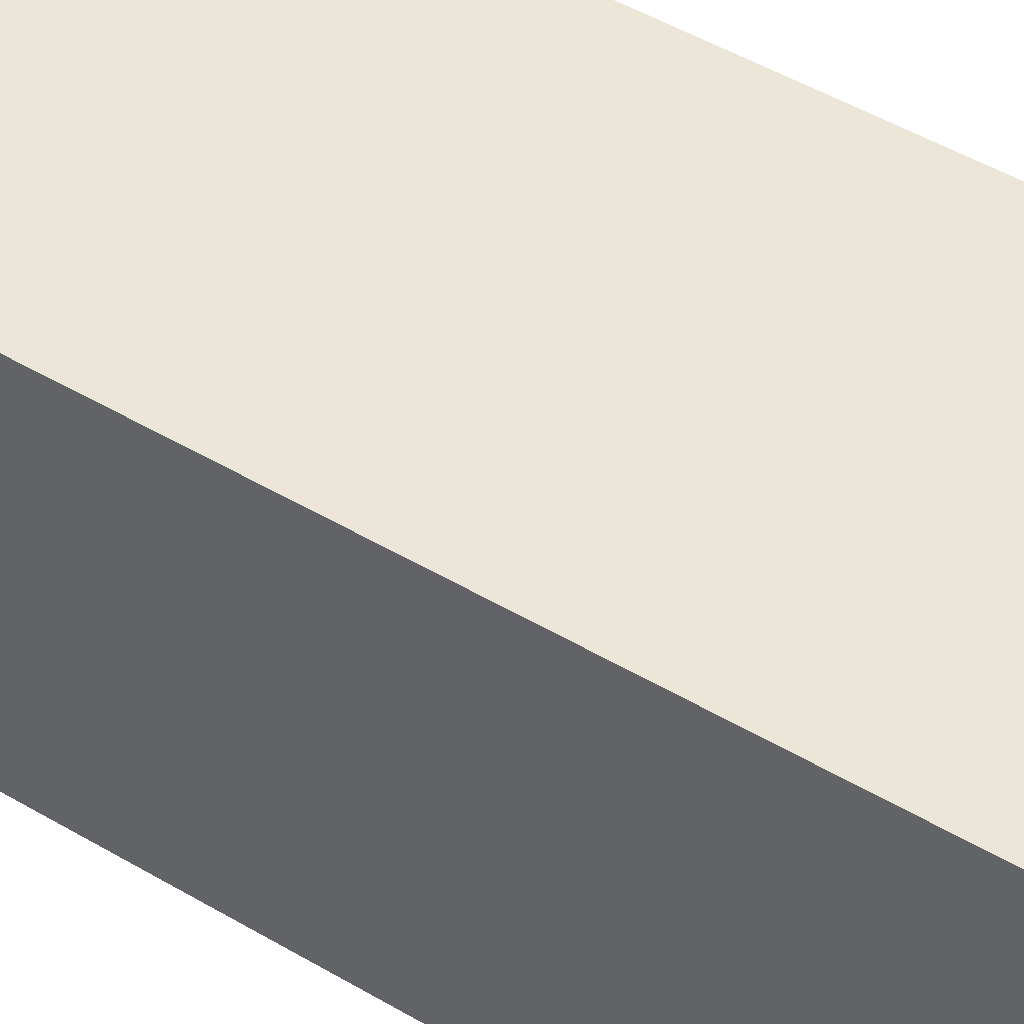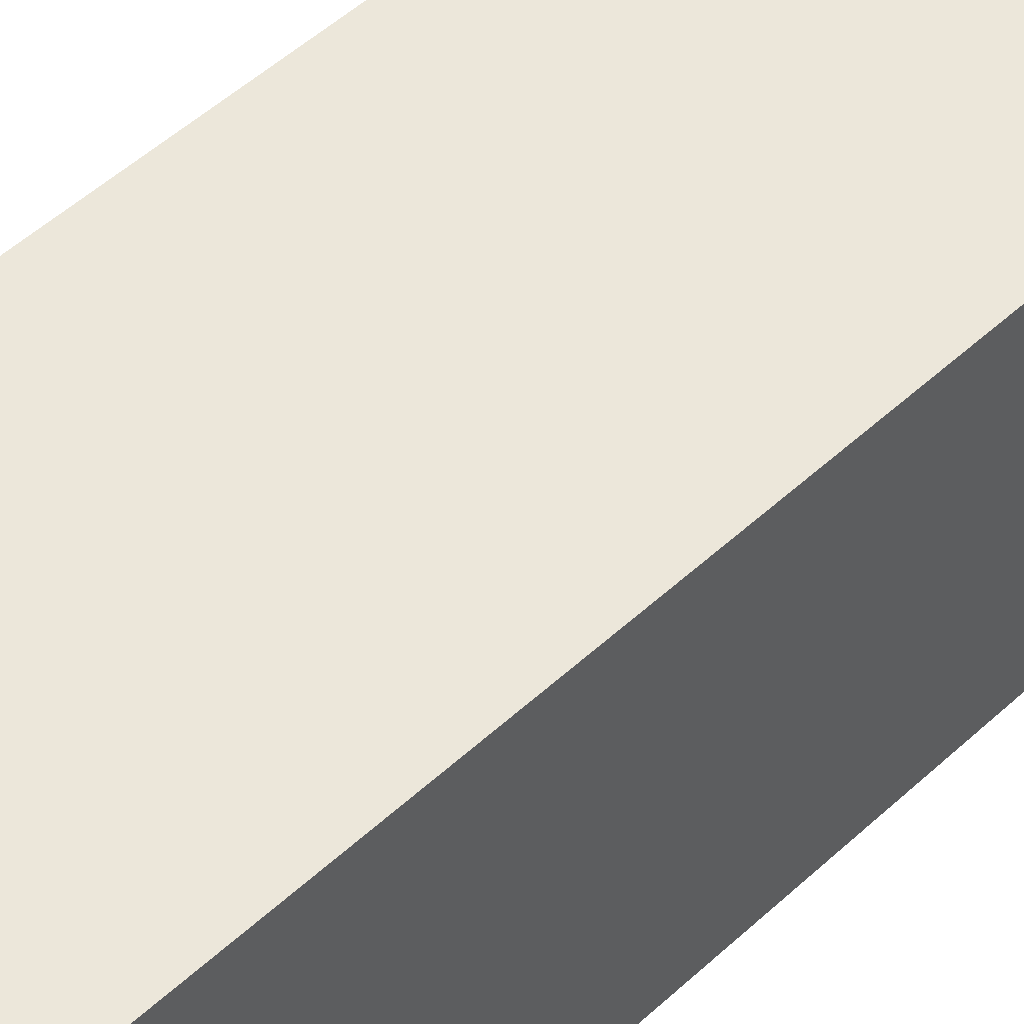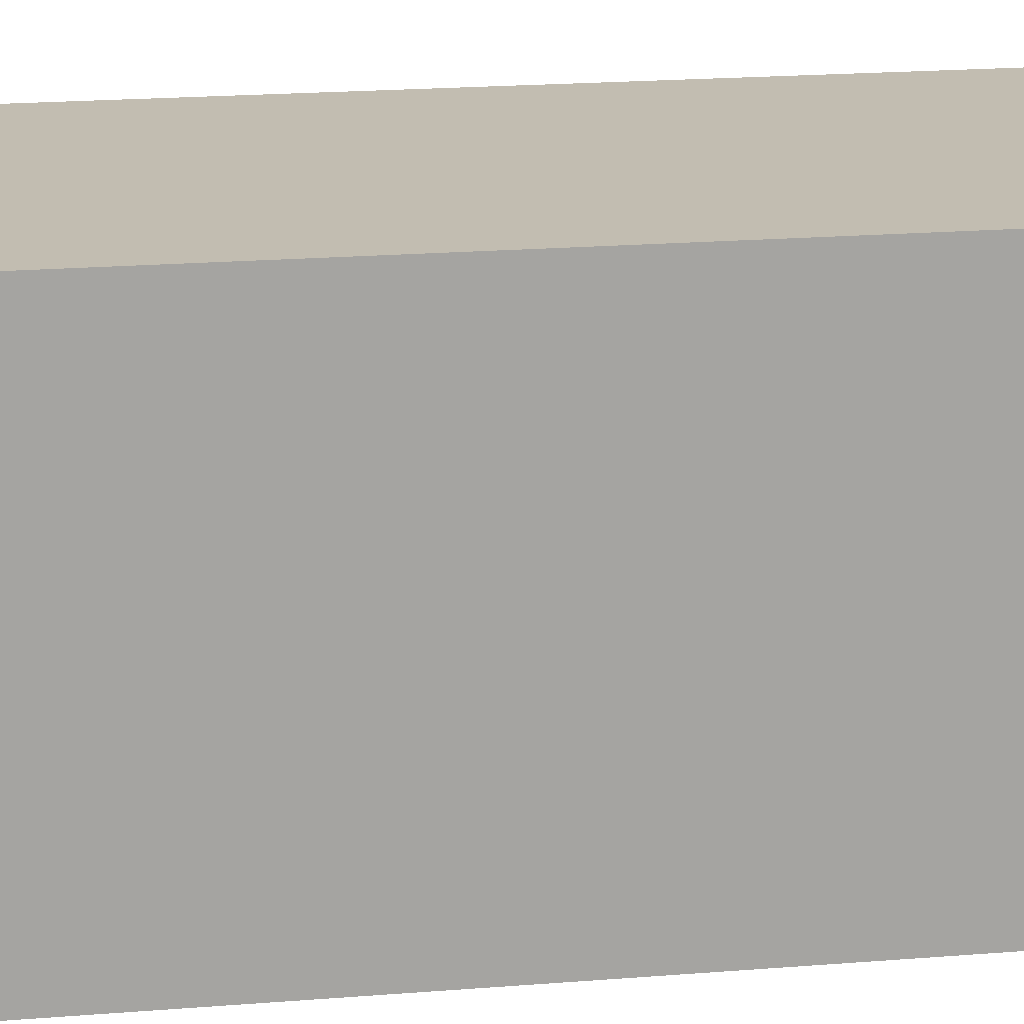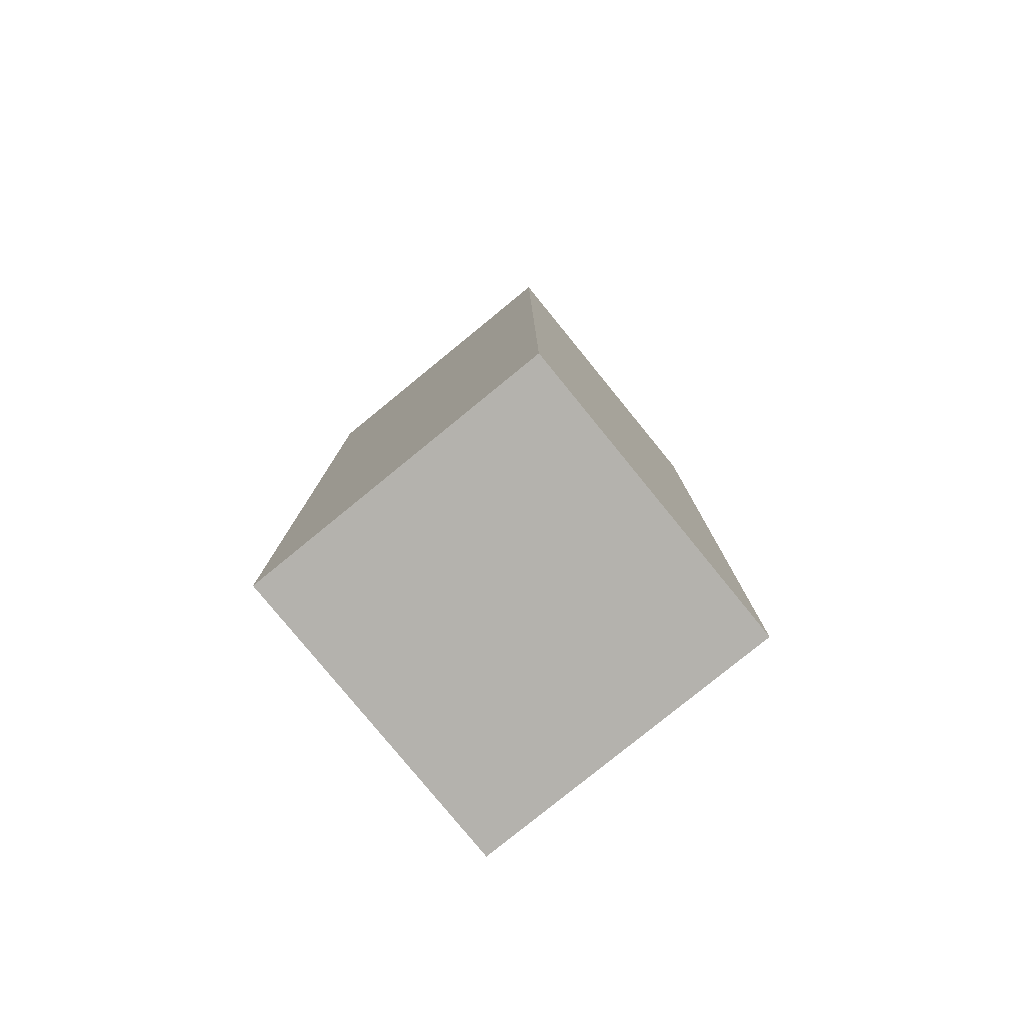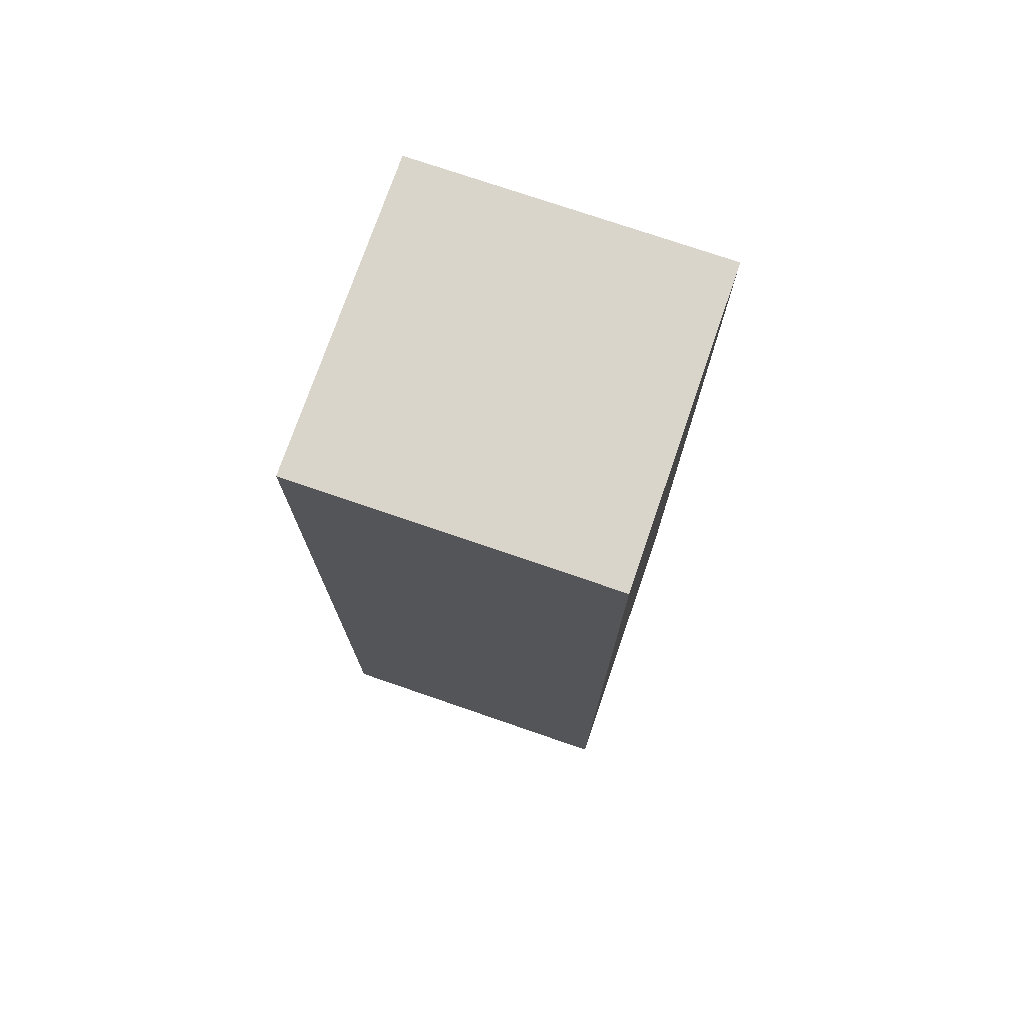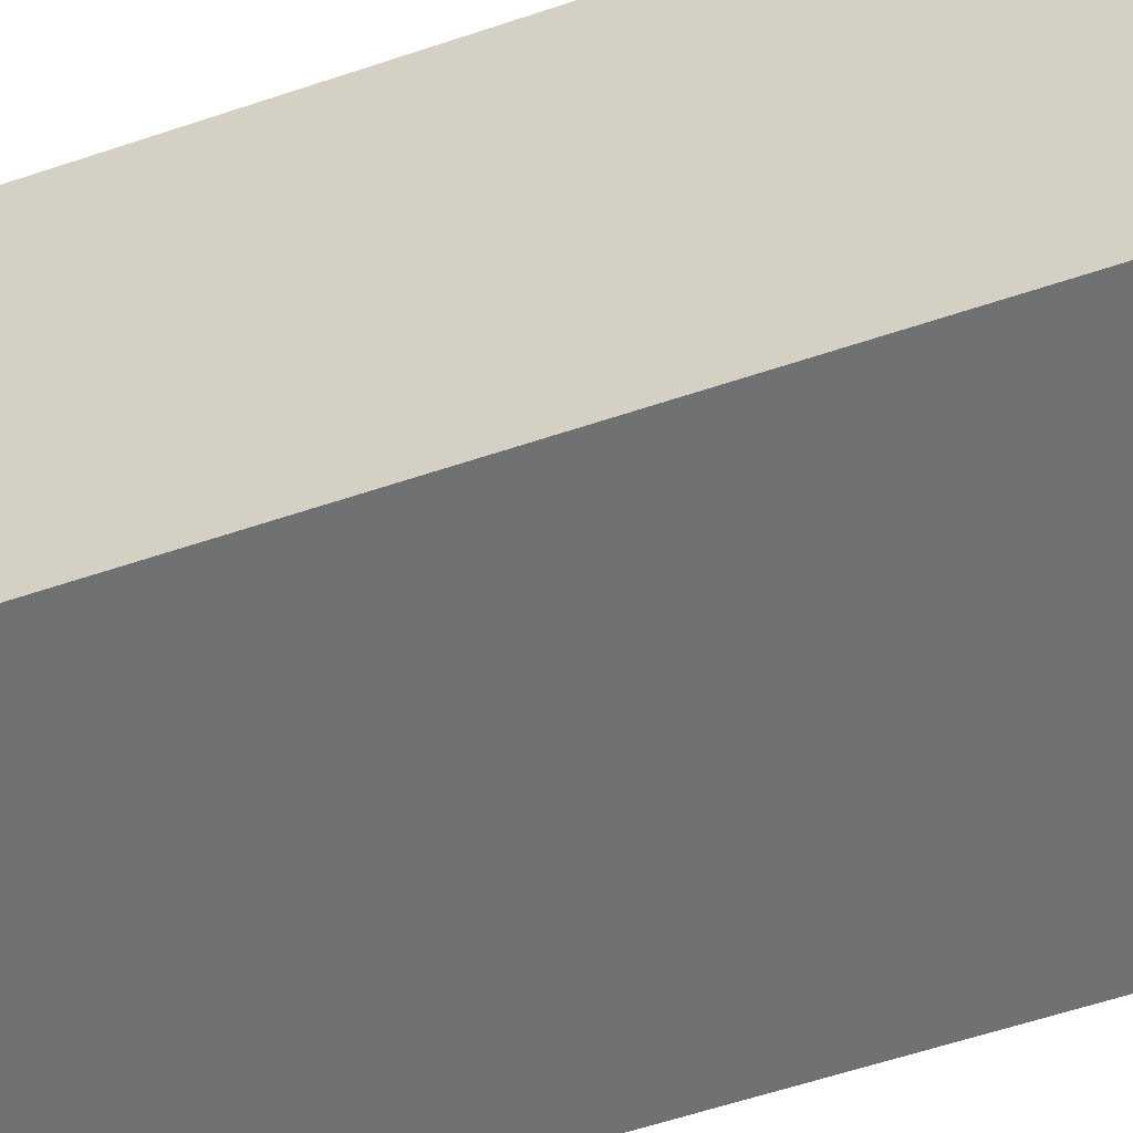
<metadata>
{"format":"obj","ext":"obj","renderer":"f3d","projection":"perspective","resolution":1024,"background":"white","views":[{"elev":48.9,"azim":123.3,"up":"+Z"},{"elev":52.2,"azim":45.4,"up":"+Z"},{"elev":17.0,"azim":80.1,"up":"+Z"},{"elev":-79.6,"azim":129.2,"up":"+Y"},{"elev":74.7,"azim":-71.0,"up":"+Y"},{"elev":-55.2,"azim":109.9,"up":"+Z"}]}
</metadata>
<code>
g Sulfur1
v 210.5 3 -40.5
v 210.5 3 -39.5
v 210.5 1.192e-05 -40.5
v 210.5 1.192e-05 -39.5
v 209.5 3 -39.5
v 210.5 3 -39.5
v 209.5 3 -40.5
v 210.5 3 -40.5
v 210.5 3 -39.5
v 209.5 3 -39.5
v 210.5 1.192e-05 -39.5
v 209.5 1.192e-05 -39.5
v 209.5 3 -39.5
v 209.5 3 -40.5
v 209.5 1.192e-05 -39.5
v 209.5 1.192e-05 -40.5
v 209.5 1.192e-05 -40.5
v 210.5 1.192e-05 -40.5
v 209.5 1.192e-05 -39.5
v 210.5 1.192e-05 -39.5
v 209.5 3 -40.5
v 210.5 3 -40.5
v 209.5 1.192e-05 -40.5
v 210.5 1.192e-05 -40.5
f 1 2 3
f 3 2 4
f 5 6 7
f 7 6 8
f 9 10 11
f 11 10 12
f 13 14 15
f 15 14 16
f 17 18 19
f 19 18 20
f 21 22 23
f 23 22 24

</code>
